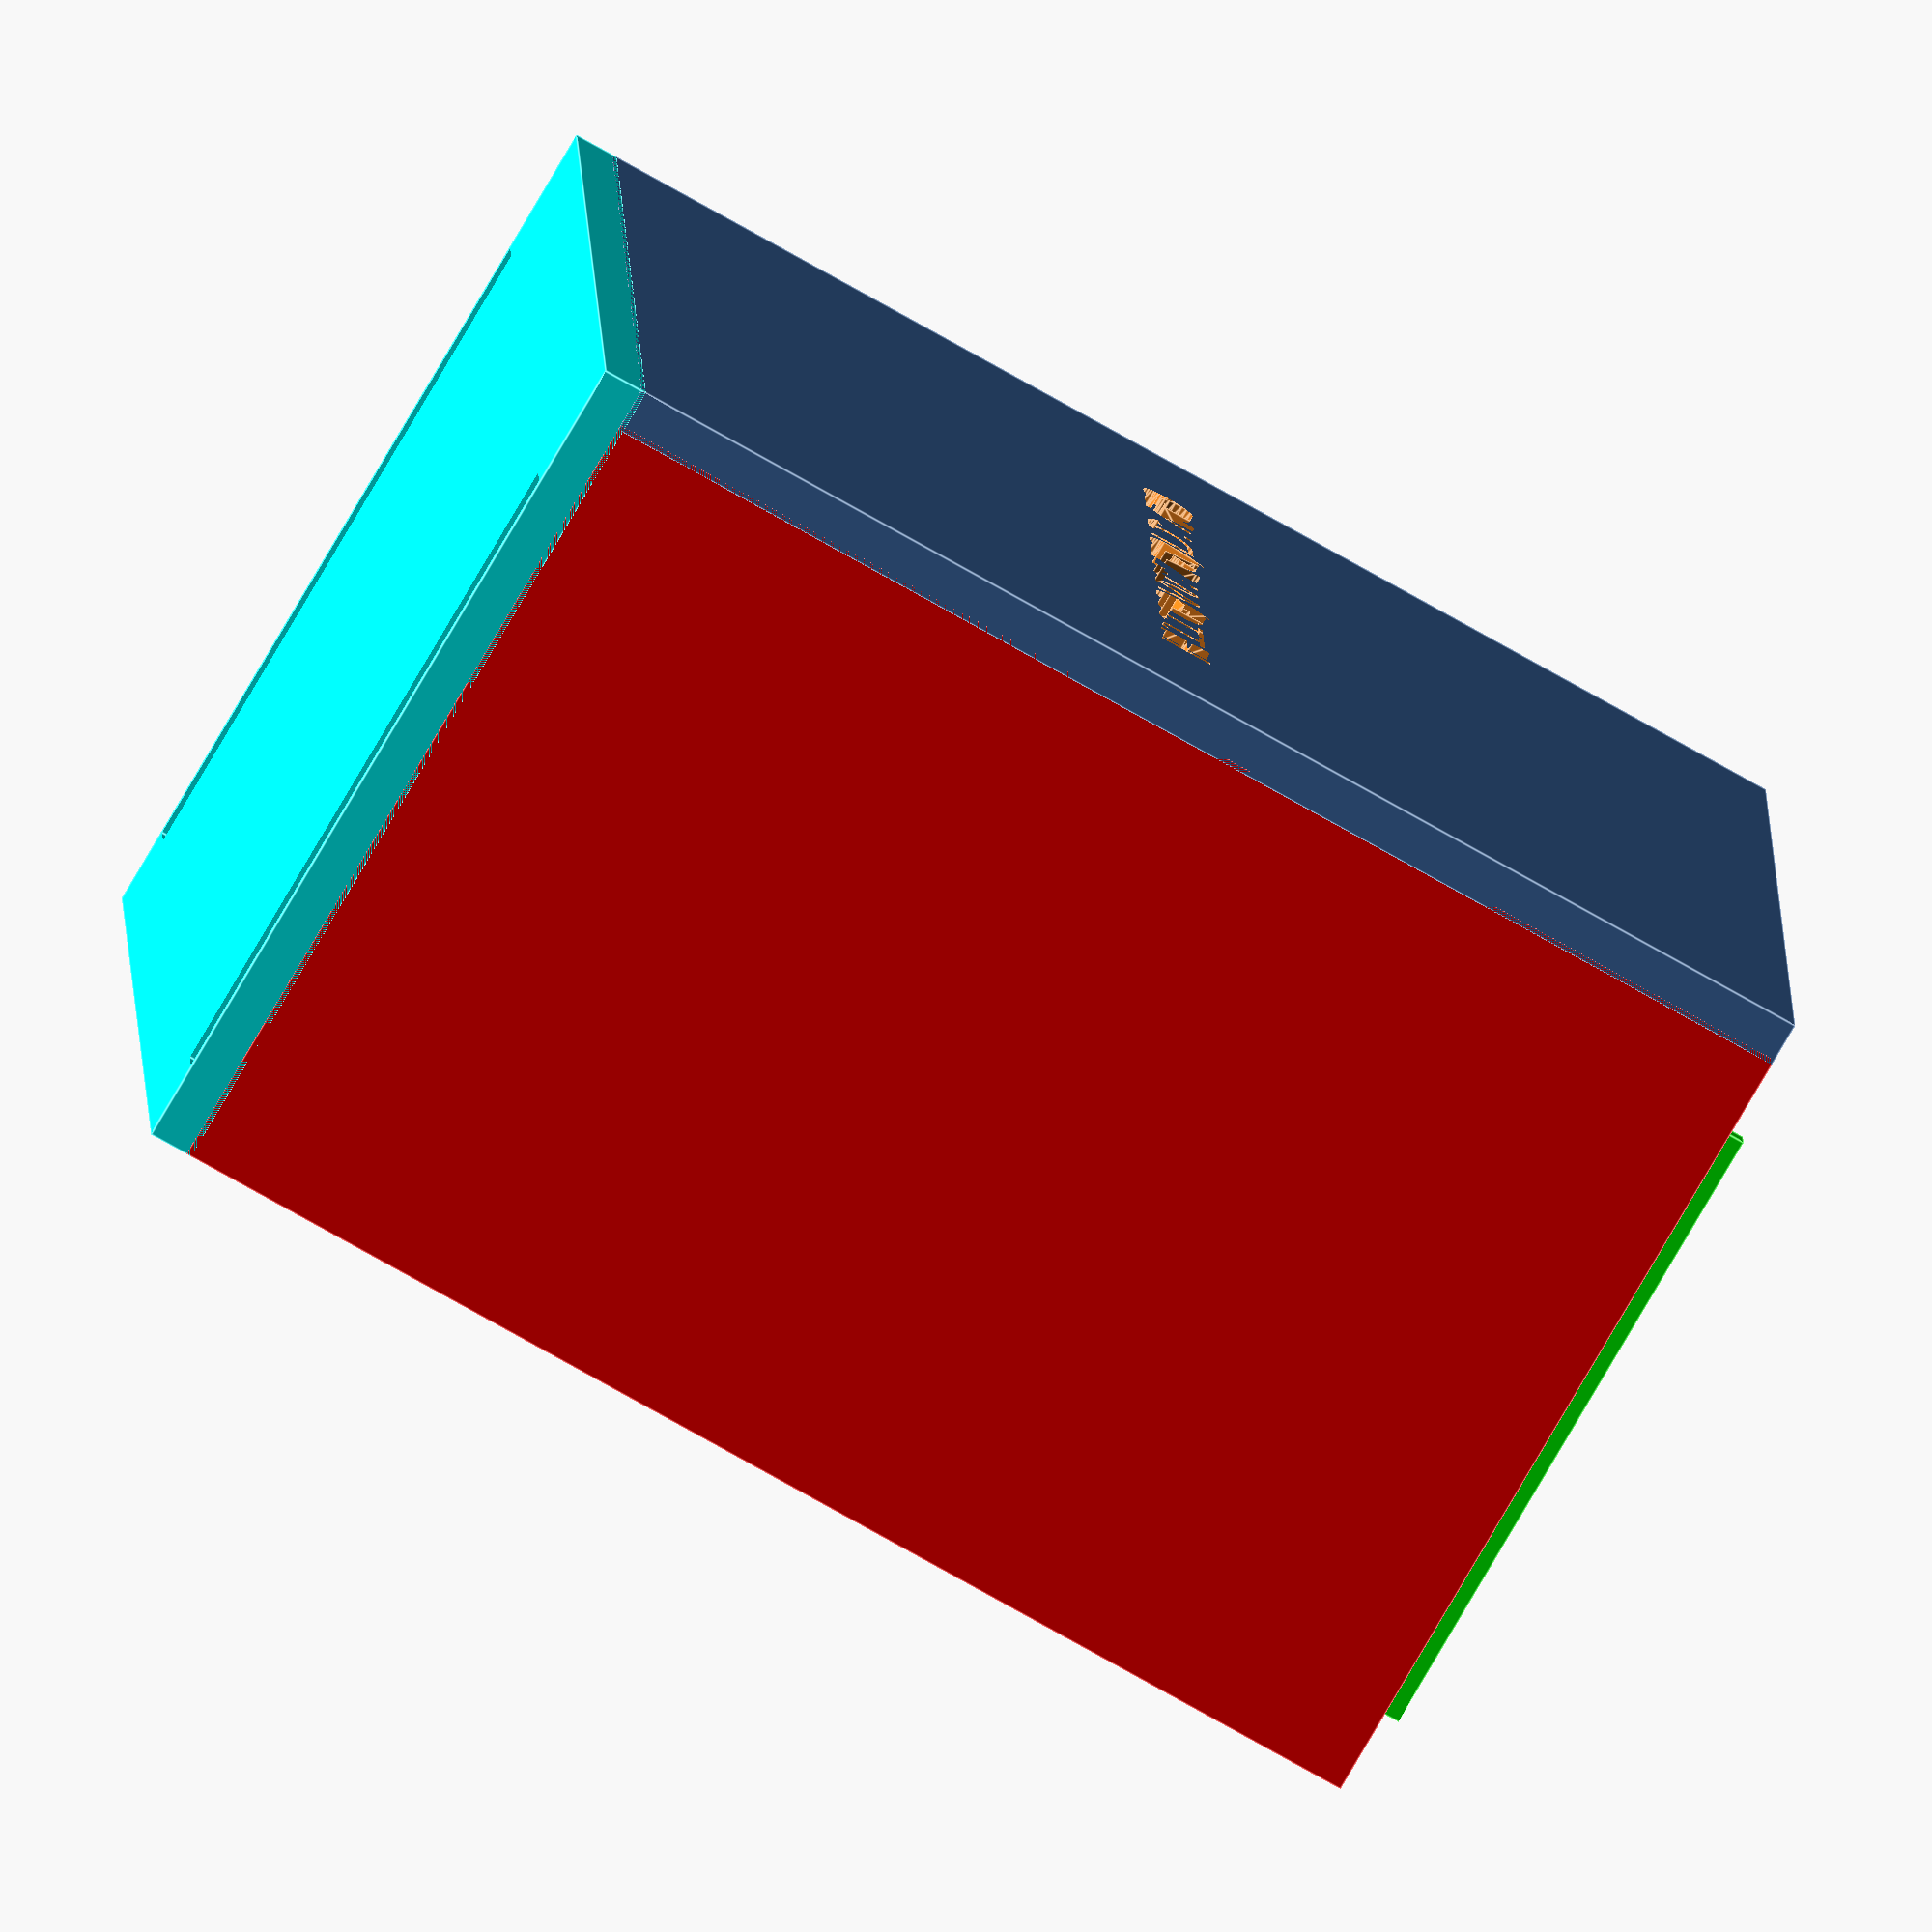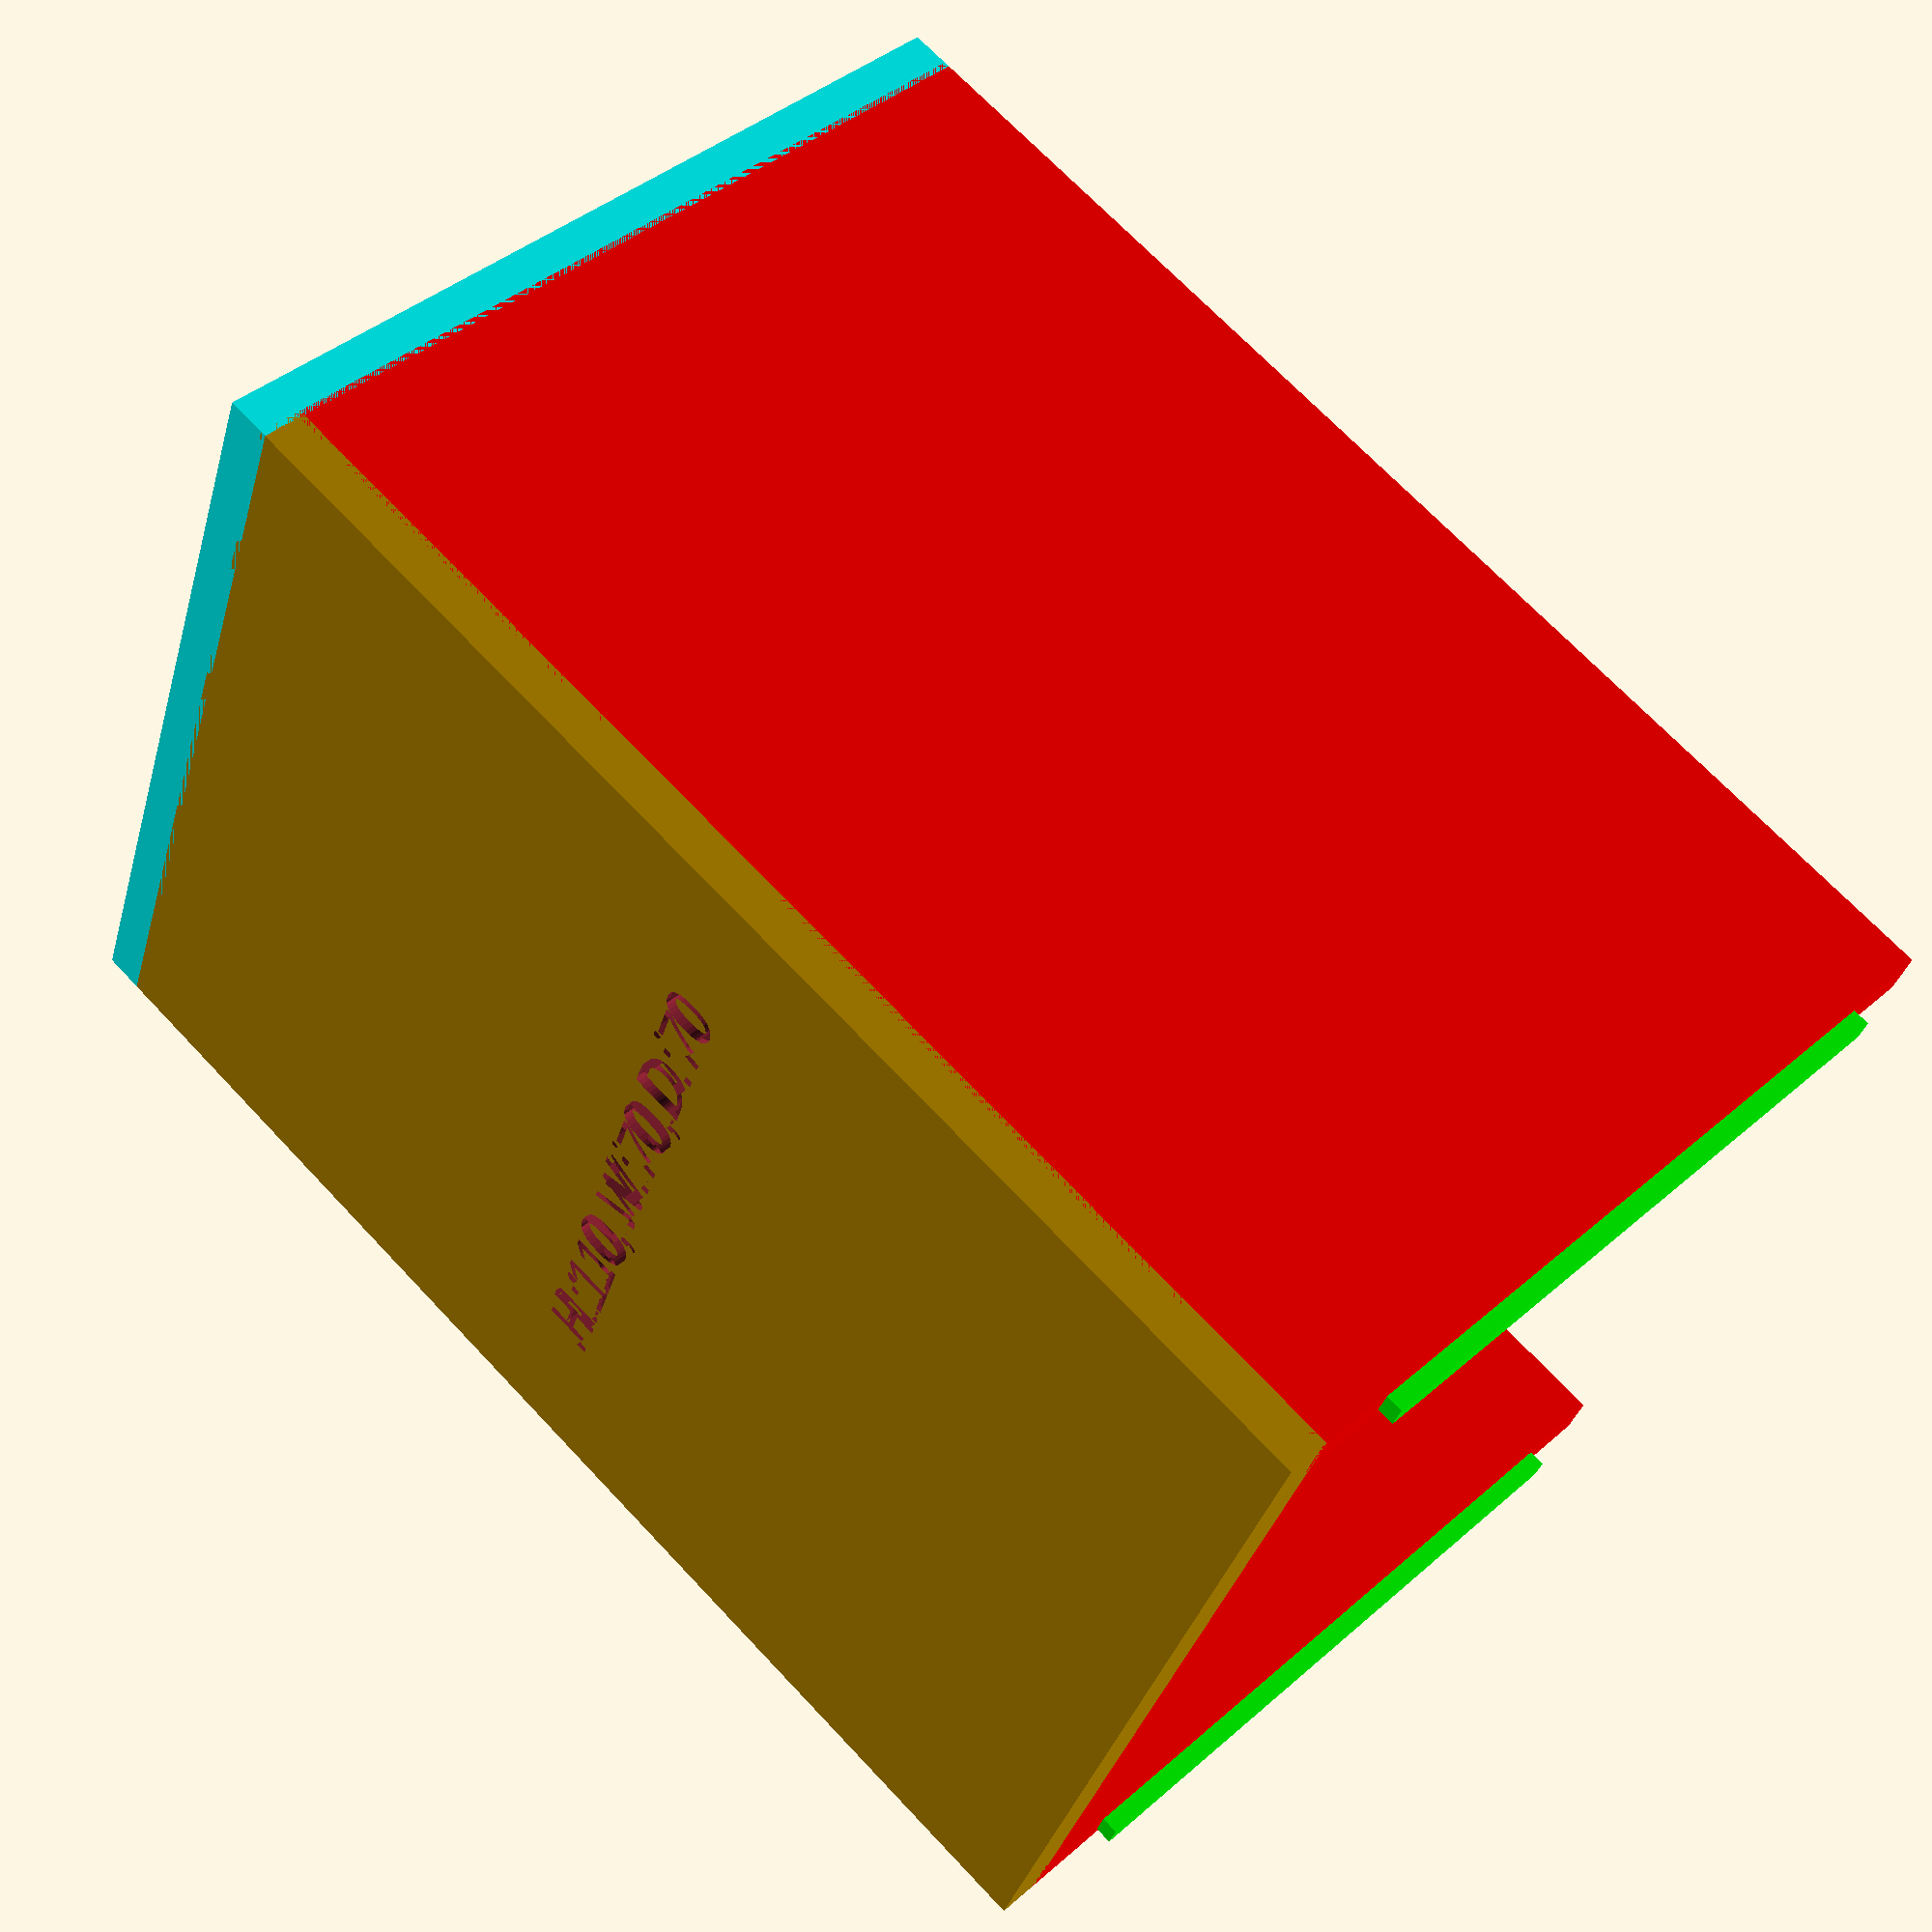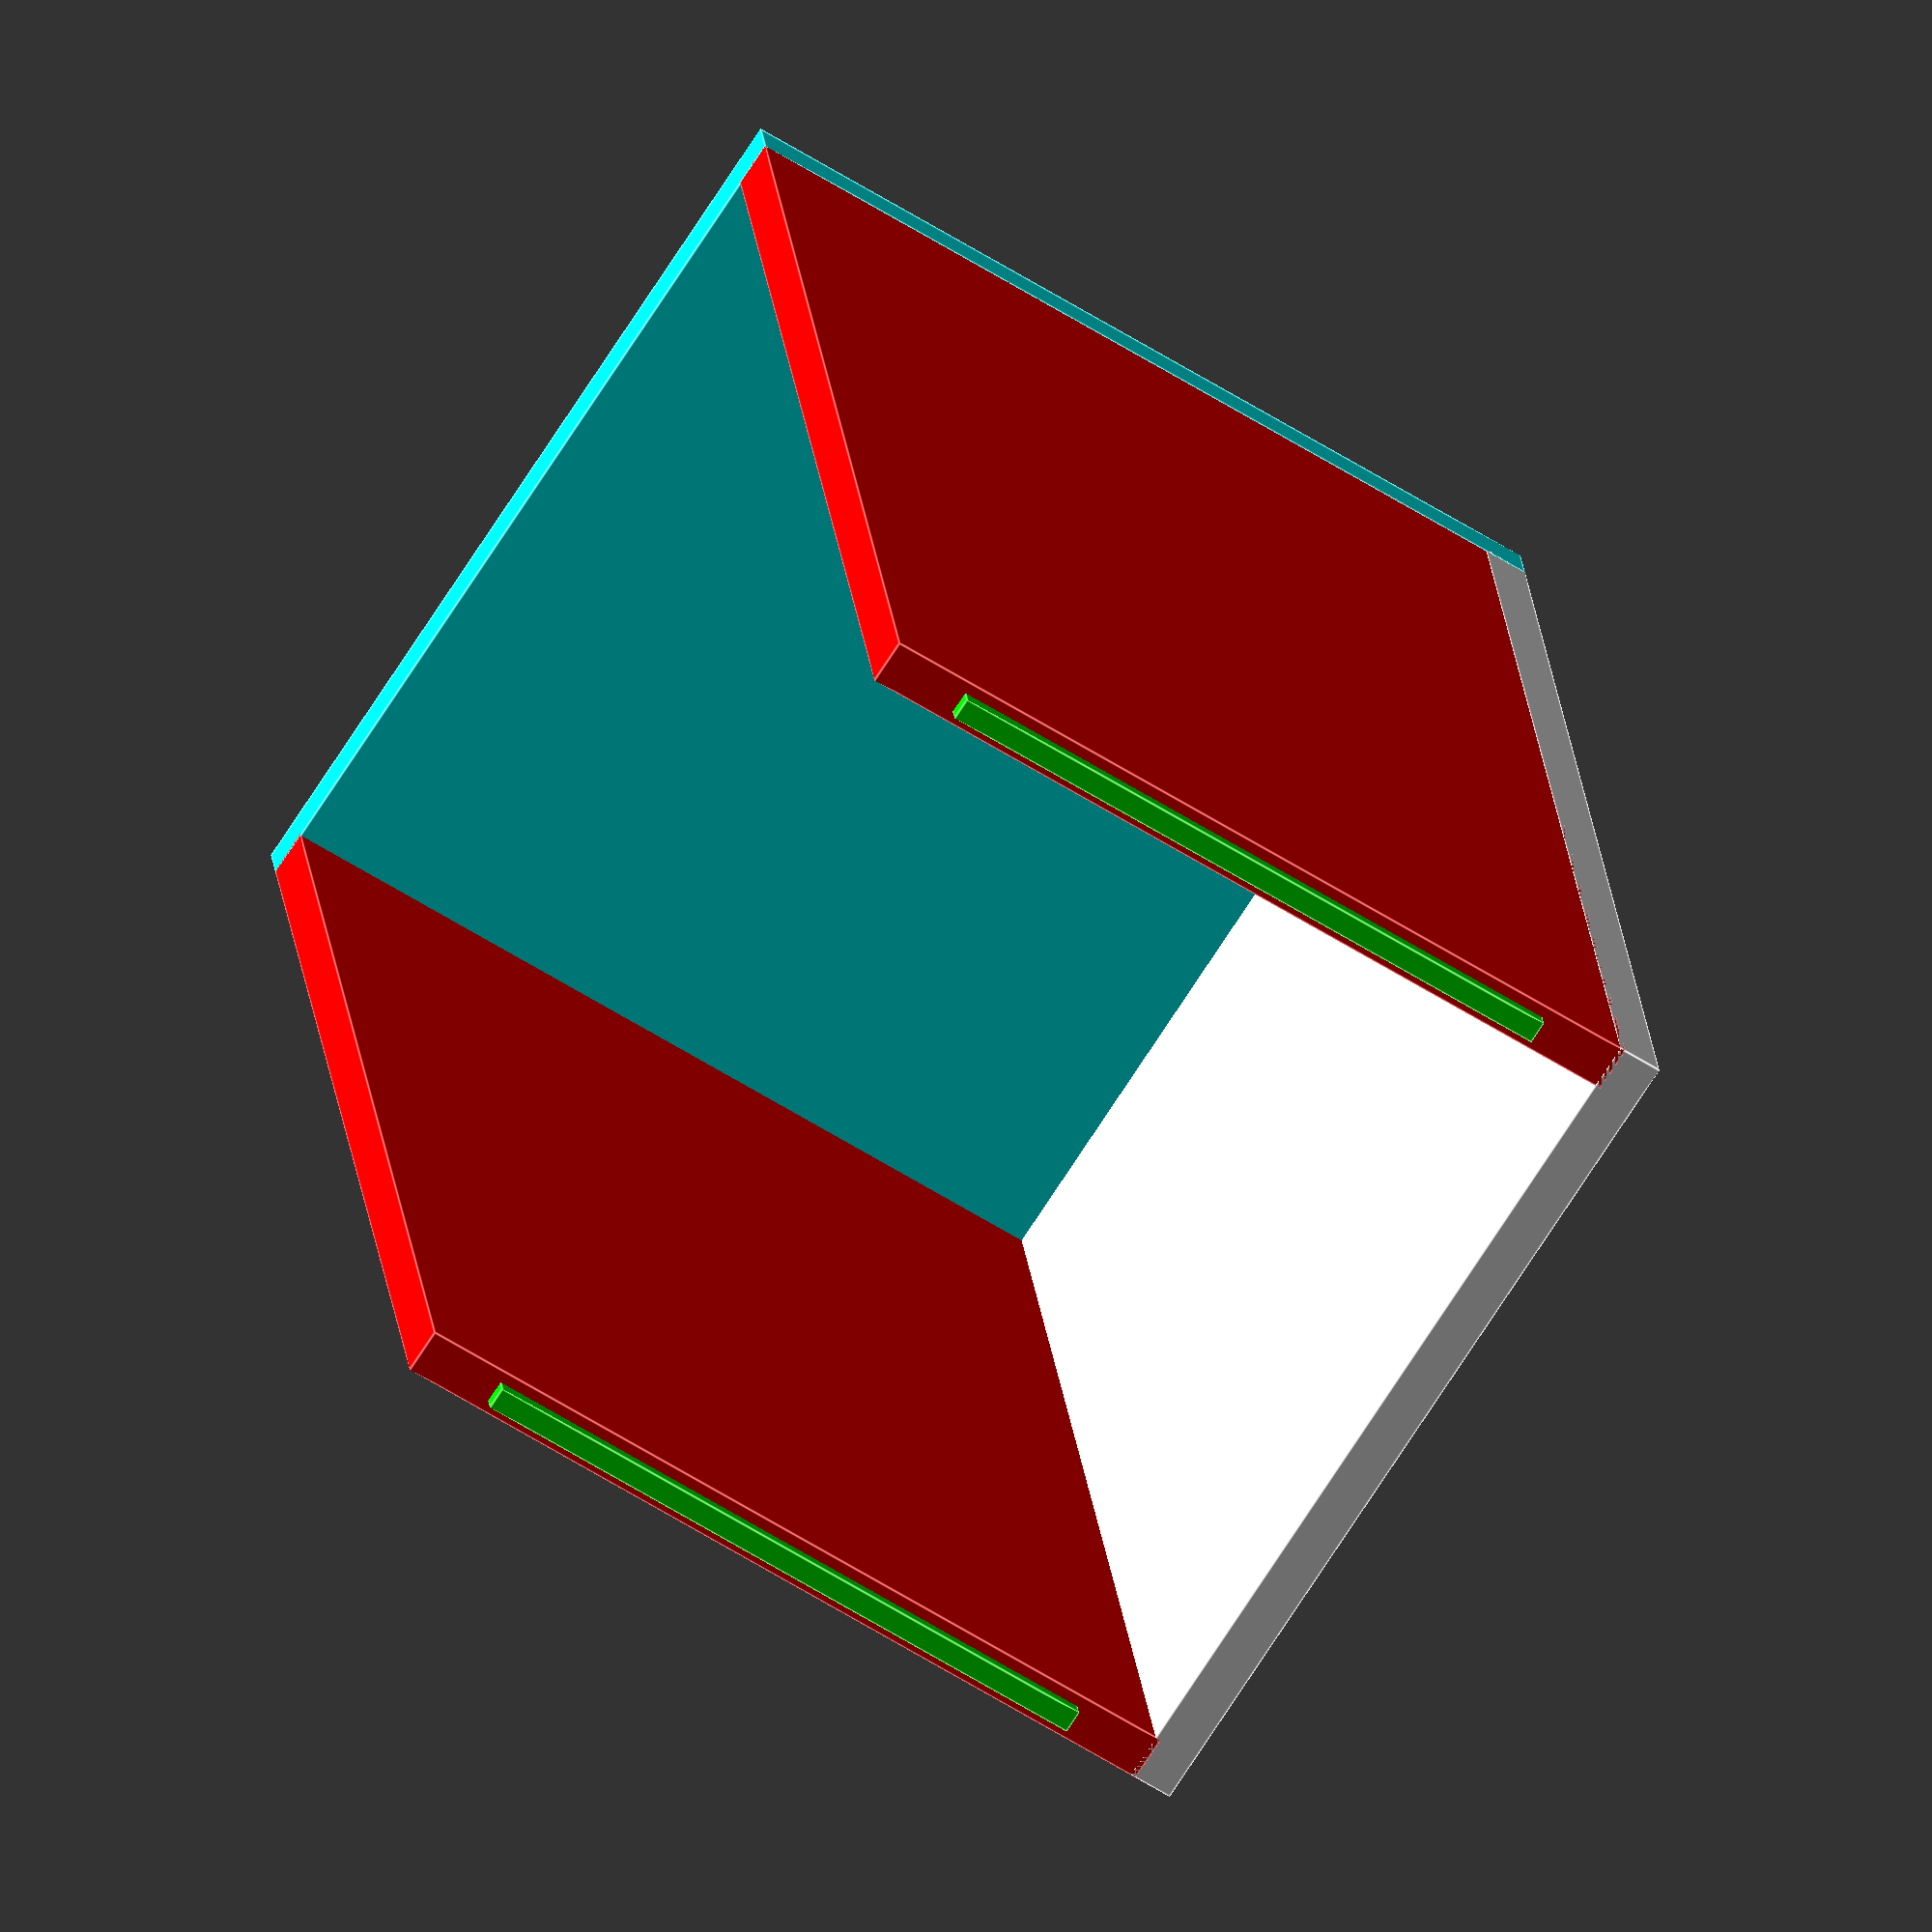
<openscad>
// How many mm high is one unit
unitHeight = 110; // [50:500]
// How many mm wide is one unit
unitWidth = 70; // [50:500]
// How many mm deep is one unit
unitDepth = 70; // [50:500]
// Number of units high
heightInUnits = 1; // [1:4]
// Number of units wide
widthInUnits = 1; // [1:4]
// Add unit sizing text to the underside of the top of the shelf
showSizingText = true;
// Top only (use as base)
topOnly = false;

module noop() {}

tolerance = 0.5;
wallThickness = 4; // Do not make less than 2
pegThickness = 2;
holeThickness = pegThickness + tolerance;

// x = height
// y = width
// z = depth

repeatWidth = (unitWidth +  (2 * wallThickness));

wallHeight = (heightInUnits * (unitHeight + wallThickness));
wallWidth = widthInUnits * repeatWidth;
wallDepth = unitDepth + wallThickness;

module peg() {
    color([0,1,0])
    cube([
        pegThickness,
        pegThickness,
        wallDepth * 0.8,
    ]);
}

module hole() {
    color([1,0,1])
    cube([
        holeThickness,
        holeThickness,
        wallDepth * 0.8 + tolerance,
    ]);
}

module back() {
    translate([
        wallThickness - tolerance,
        0,
        0,
    ])
    difference() {
        cube([
            wallHeight+tolerance,
            wallWidth,
            wallThickness
        ]);
        description();
    };
}

module description() {
    if(showSizingText) {
        rotate([0, 180, 90])
        translate([
            wallWidth * -0.5,
            wallHeight * -0.5,
           -tolerance
        ])
        linear_extrude(pegThickness+tolerance)
            text(
                str(
                    "H:", unitHeight, ",",
                    "W:", unitWidth, ",",
                    "D:", unitDepth
                ), 
                size = 5,
                halign="center"
            );
        
    }
}


module wall() {
    color([1,0,0])
    translate([
        wallThickness - tolerance,
        0,
        wallThickness - tolerance,
    ])
    cube([
        wallHeight + tolerance,
        wallThickness,
        wallDepth + tolerance,
    ]);
    
    
    translate([
        wallHeight + wallThickness - tolerance,
        (wallThickness / 2) - (pegThickness / 2),
        0.1* wallDepth + wallThickness,
    ])
    peg();
}

module left_wall() {
    wall();
}

module right_wall() {
    translate([
        0, 
        widthInUnits * (unitWidth + (2*wallThickness)) - wallThickness,
        0
    ])
    wall();
}

module left_hole() {
    translate([
        -tolerance,
        (wallThickness - holeThickness) / 2,
        0.1 * wallDepth + wallThickness,
    ])
    hole();
}

module right_hole() {
    translate([
        -tolerance, 
        repeatWidth - wallThickness / 2 - holeThickness / 2,
        0.1 * wallDepth + wallThickness,
    ])
    hole();
}

module top() {
    color([0,1,1])
    difference () {
        cube([
            wallThickness,
            wallWidth,
            wallDepth + wallThickness
        ]);
        // Holes must be repeated ad each interval between units
        for (i=[0:widthInUnits-1]) {
            translate([0, i*repeatWidth, 0]) {                
                left_hole();
                right_hole();
            }
        }
    }

}

module shelf() {
    if(!topOnly) {
        left_wall();
        right_wall();
        back();
    }
    top();
}

rotate([
    0,
    90,
    0,
])
shelf();

</openscad>
<views>
elev=251.7 azim=356.3 roll=120.1 proj=o view=edges
elev=290.7 azim=159.2 roll=136.8 proj=p view=solid
elev=337.9 azim=327.2 roll=174.2 proj=o view=edges
</views>
